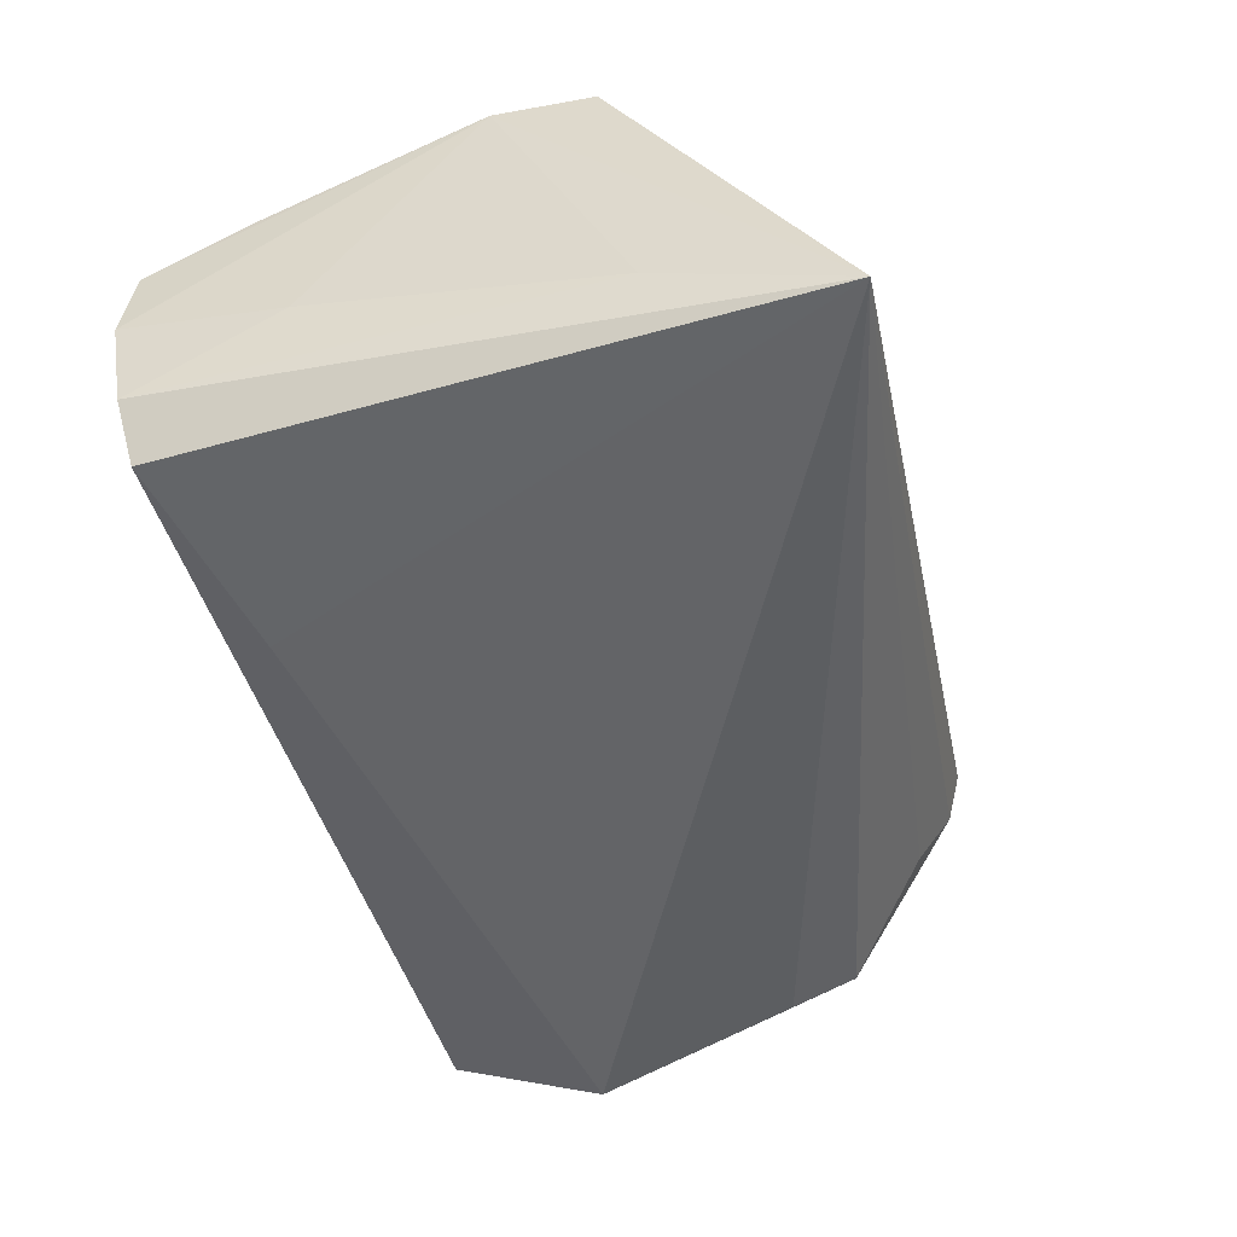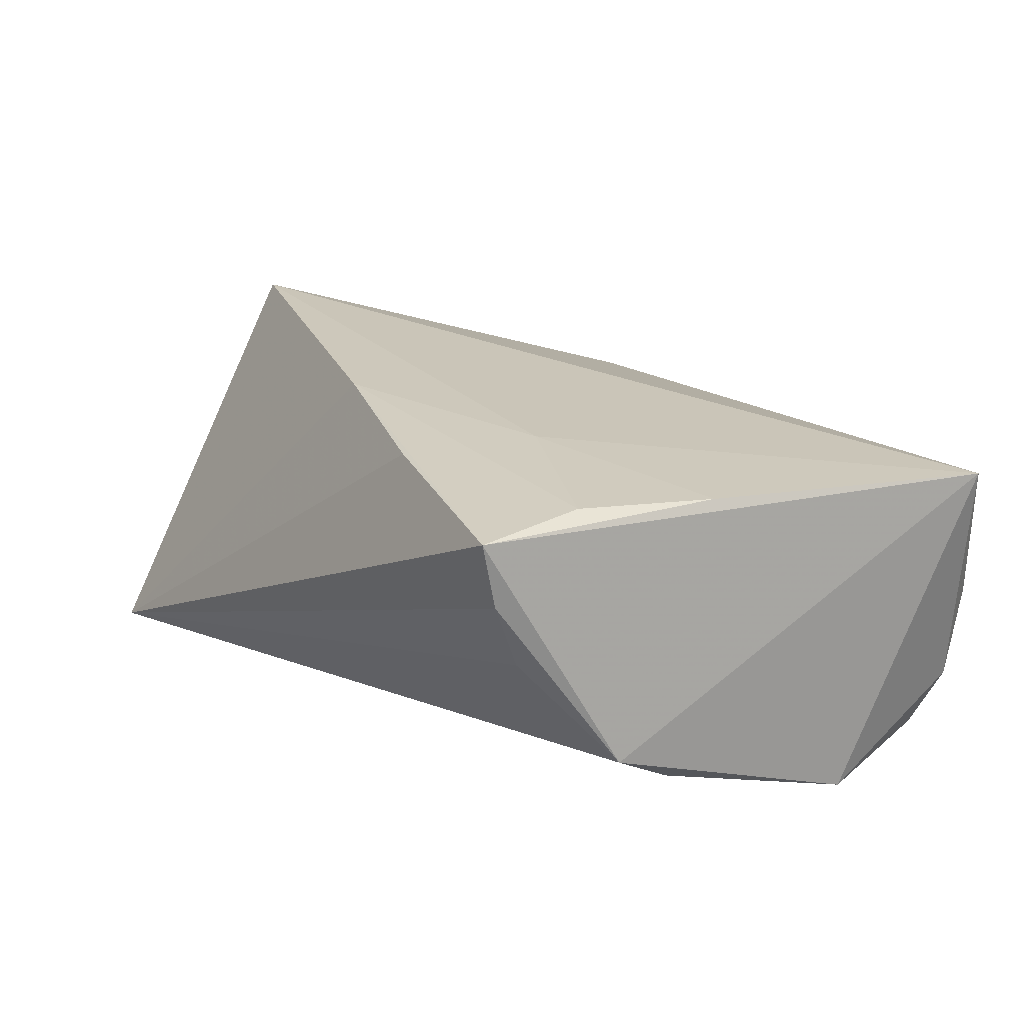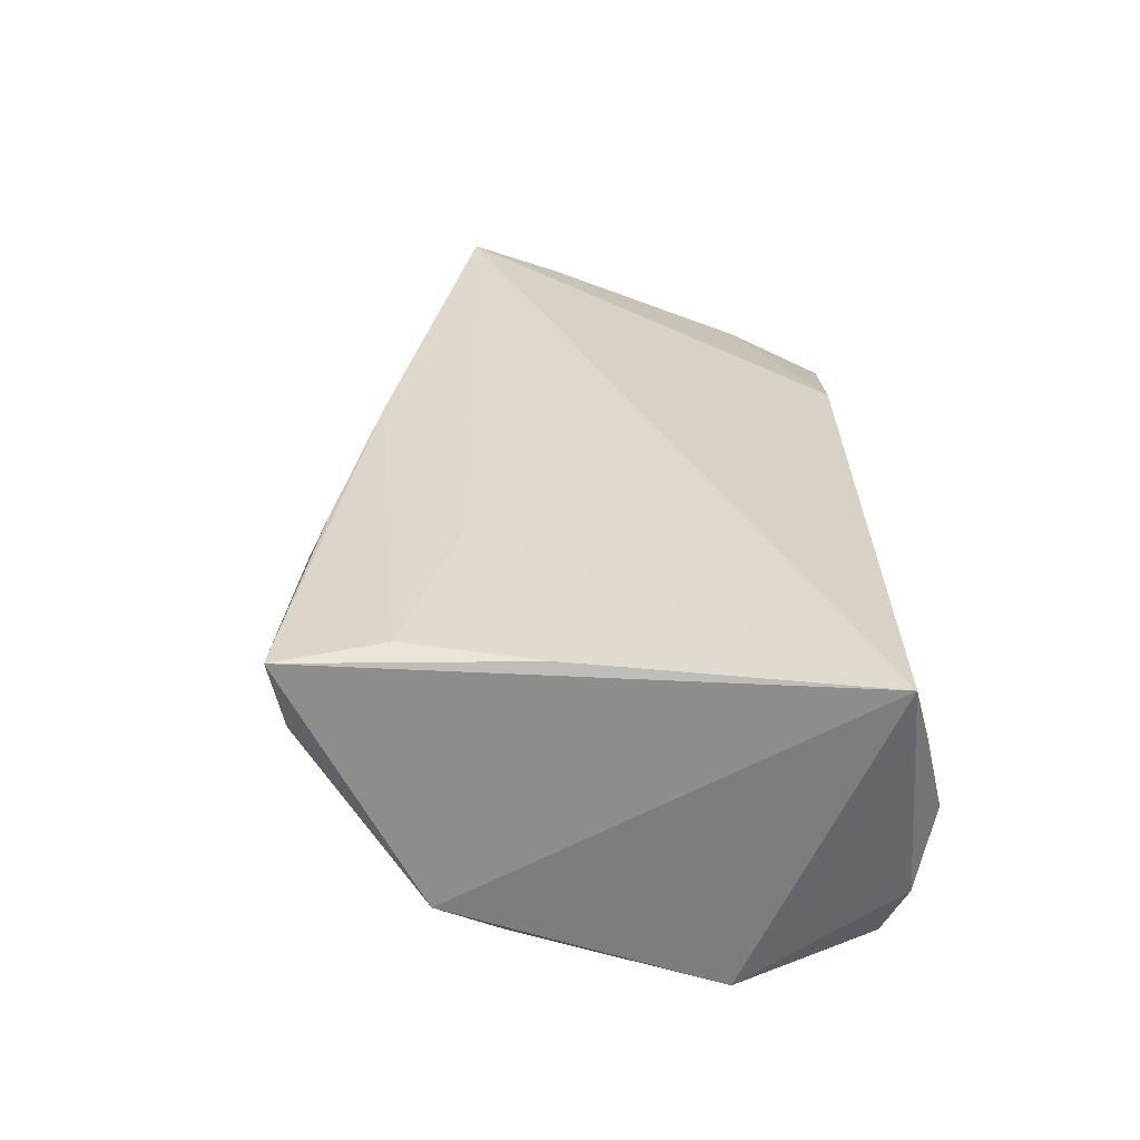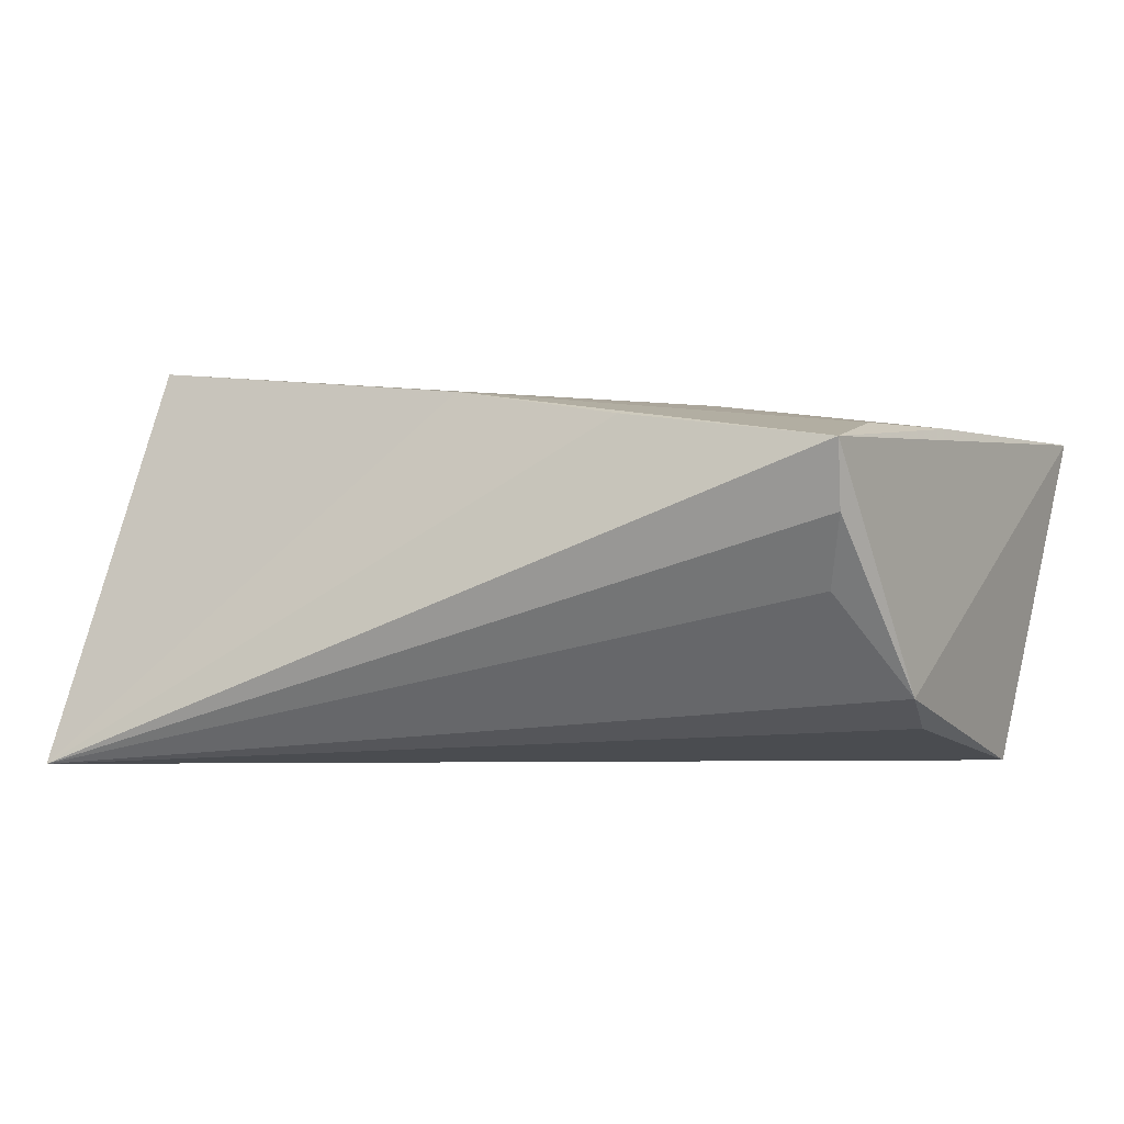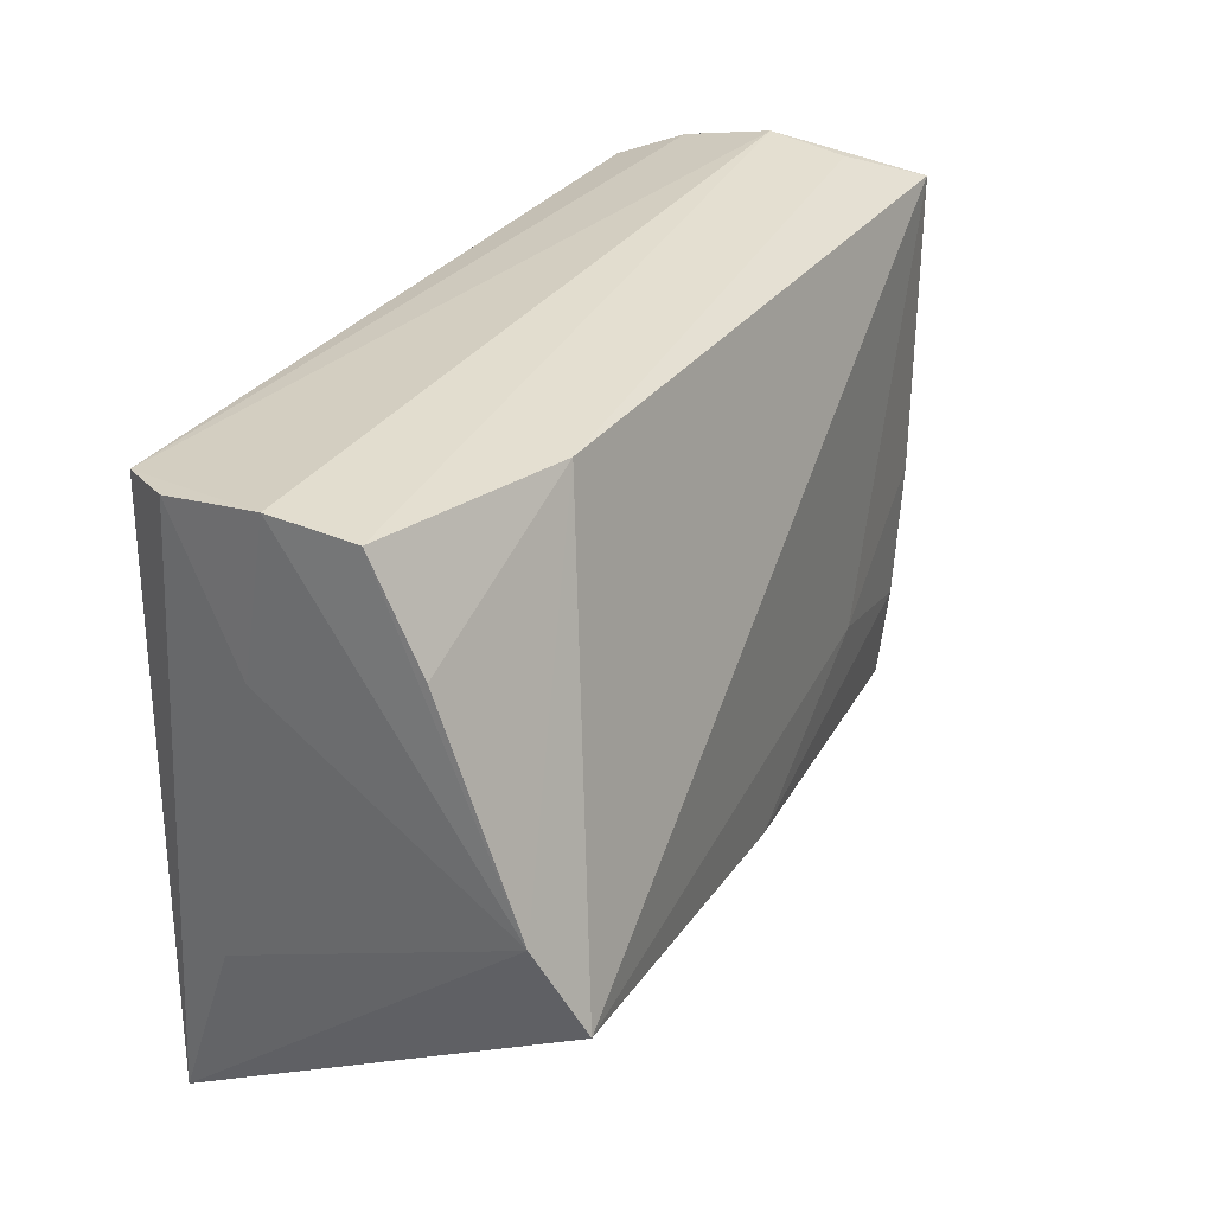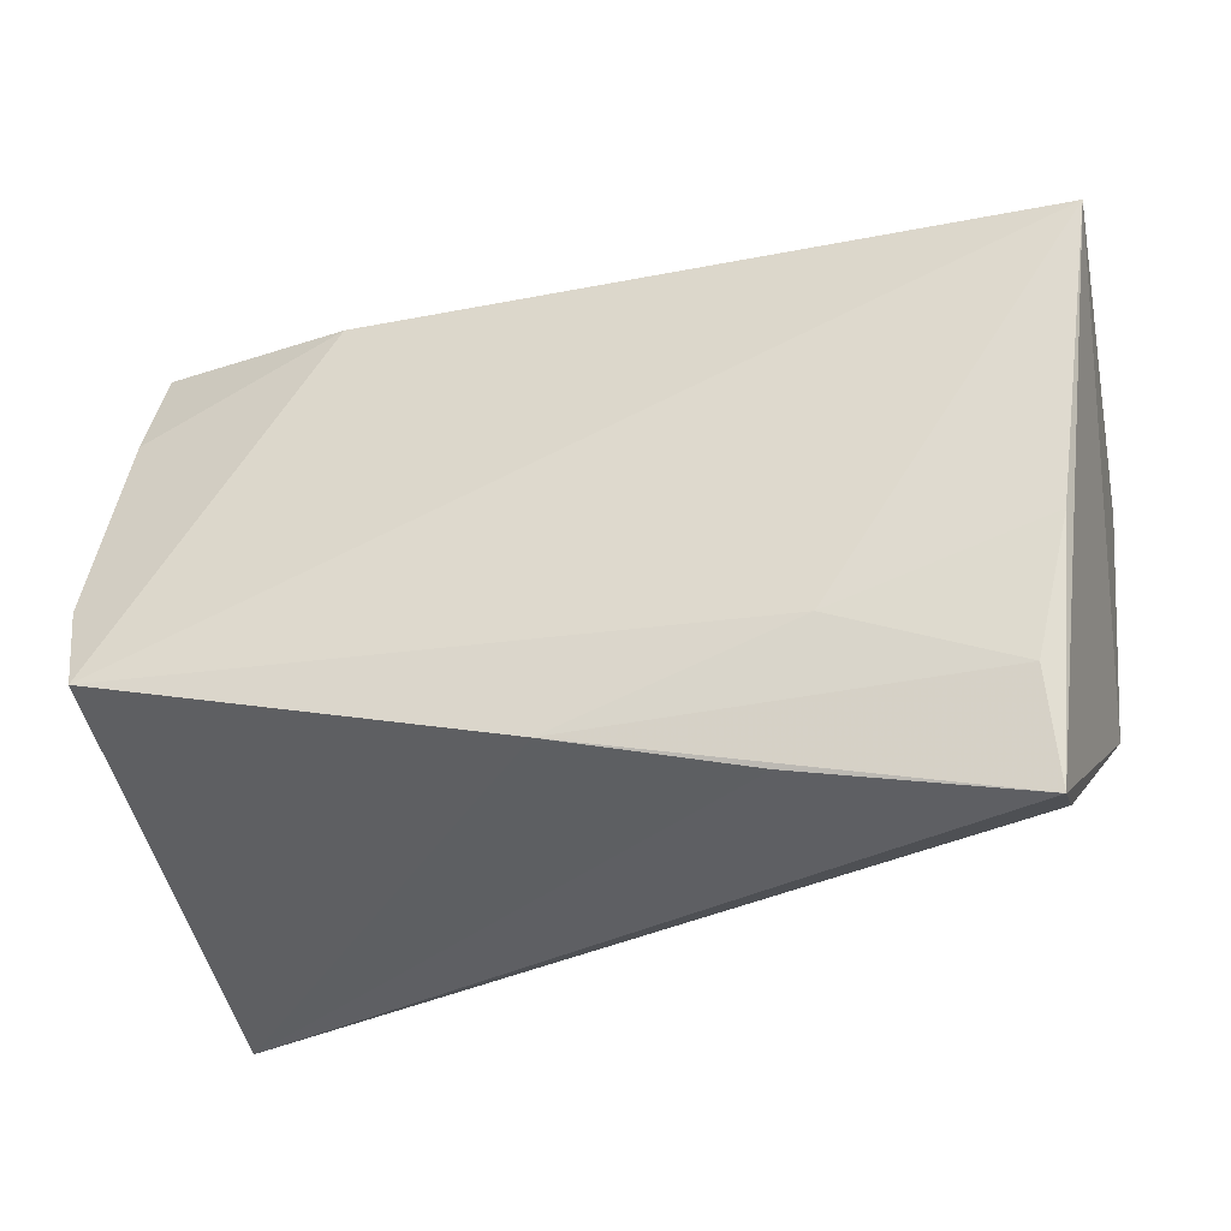
<metadata>
{"format":"obj","ext":"obj","renderer":"f3d","projection":"perspective","resolution":1024,"background":"white","views":[{"elev":-51.4,"azim":-74.6,"up":"+Z"},{"elev":17.8,"azim":59.5,"up":"+Z"},{"elev":27.5,"azim":88.7,"up":"+Z"},{"elev":2.1,"azim":27.1,"up":"+Z"},{"elev":31.6,"azim":-63.6,"up":"+Y"},{"elev":-26.0,"azim":16.9,"up":"+Y"}]}
</metadata>
<code>
v 0.04854 -0.01071 -0.01394
v 0.05075 0.01215 -0.0197
v 0.02168 -0.0289 0.01909
v 0.04779 0.03024 -0.01042
v -0.04776 0.03069 -0.01421
v 0.04717 -0.03316 0.01644
v -0.04883 0.02006 0.01159
v 0.02632 -0.01429 0.02019
v 0.046 -0.02101 0.01802
v -0.02506 0.02978 0.01277
v 0.05 -0.01795 -0.01009
v 0.04678 -0.03146 0.009164
v -0.04947 -0.003939 0.02066
v -0.04398 0.02989 -0.02001
v -0.04716 -0.01844 -0.01279
v 0.04944 -0.00596 0.01765
v -0.04649 -0.01425 0.0252
v 0.04924 0.03036 0.008222
v -0.02083 0.02525 -0.02001
v -0.04565 -0.03852 -0.02001
v 0.0535 0.02801 0.01636
v -0.04864 0.03144 0.005985
v 0.04438 -0.02753 0.00122
v -0.04865 0.01454 -0.006501
v -0.0001591 -0.02421 0.02186
v -0.04896 0.03231 -0.00335
v 0.04794 0.03231 -0.0001516
v 0.04488 0.02781 -0.01733
f 21 17 8
f 25 17 20
f 25 8 17
f 10 17 21
f 22 10 27
f 16 6 21
f 21 8 16
f 20 6 3
f 3 25 20
f 6 25 3
f 9 25 6
f 8 25 9
f 6 16 9
f 9 16 8
f 5 14 20
f 5 15 24
f 20 15 5
f 21 6 11
f 11 2 21
f 19 14 28
f 28 2 19
f 20 14 19
f 19 2 20
f 7 10 22
f 4 2 28
f 28 14 4
f 14 27 4
f 21 2 4
f 4 27 21
f 18 10 21
f 21 27 18
f 18 27 10
f 26 5 24
f 22 27 26
f 26 27 14
f 14 5 26
f 12 6 20
f 12 11 6
f 20 2 1
f 1 11 20
f 2 11 1
f 13 7 22
f 22 26 13
f 13 26 24
f 24 15 13
f 20 17 13
f 13 15 20
f 17 10 13
f 10 7 13
f 20 11 23
f 23 12 20
f 11 12 23

</code>
